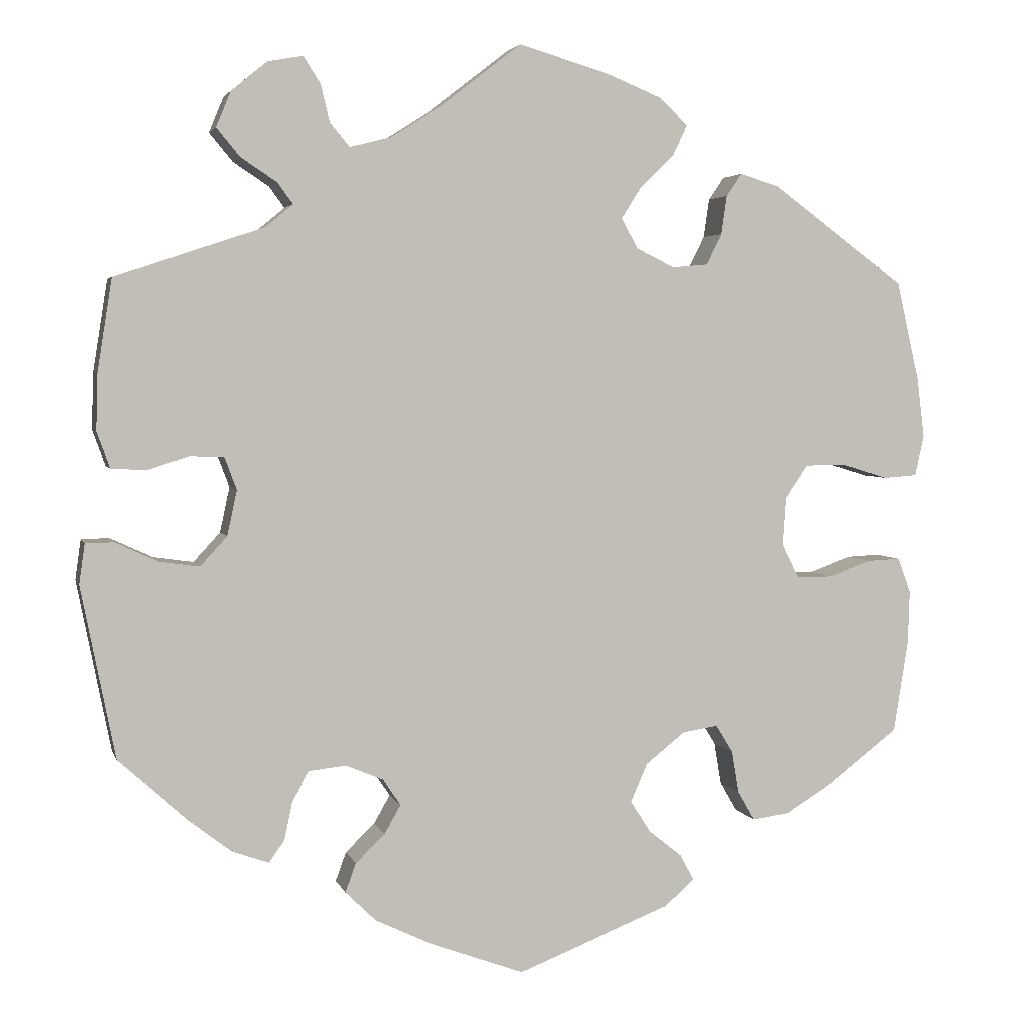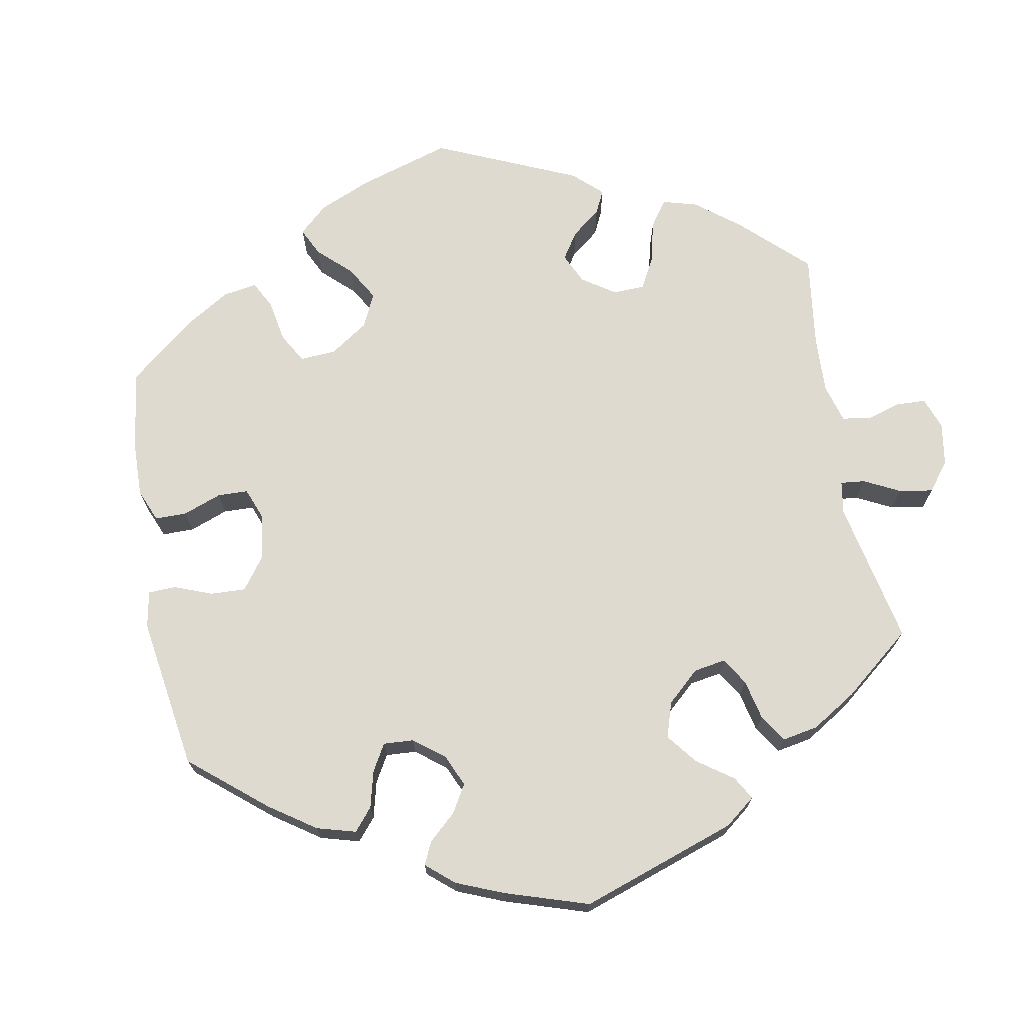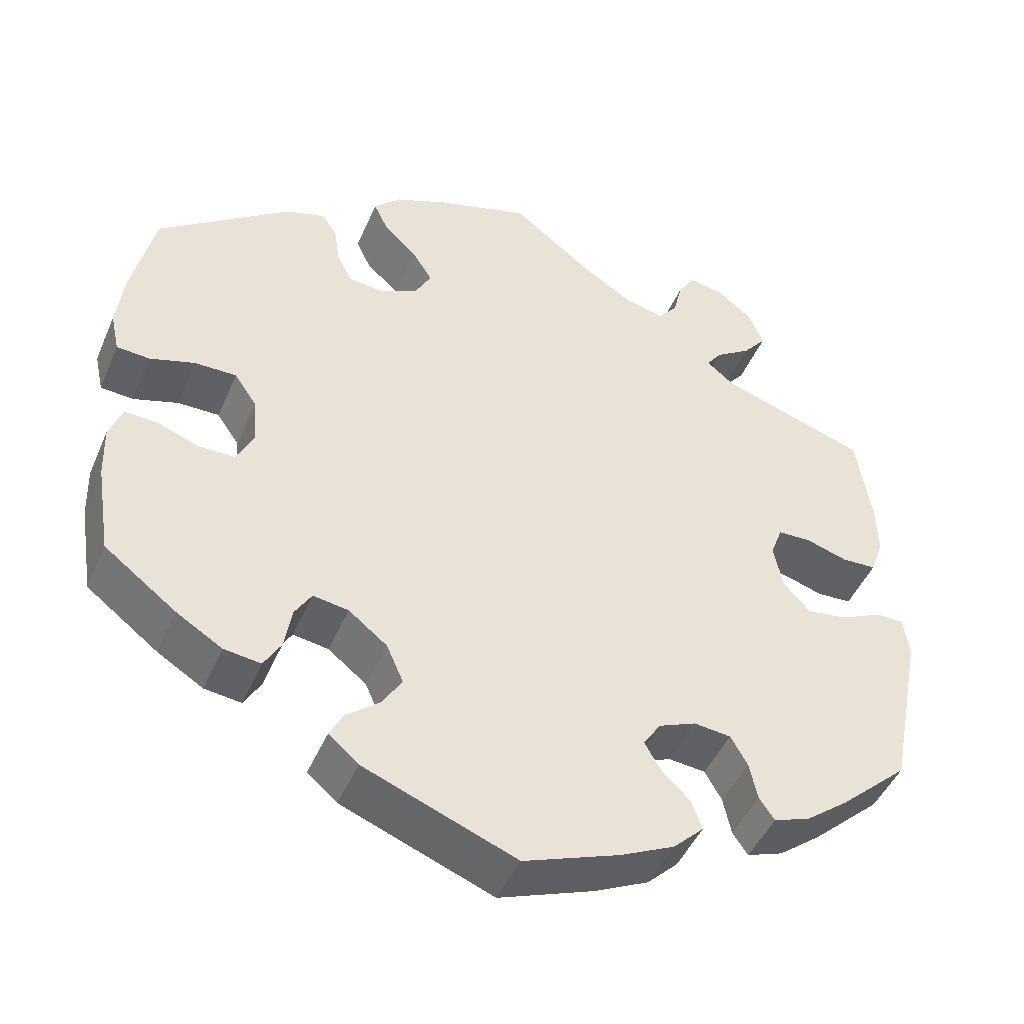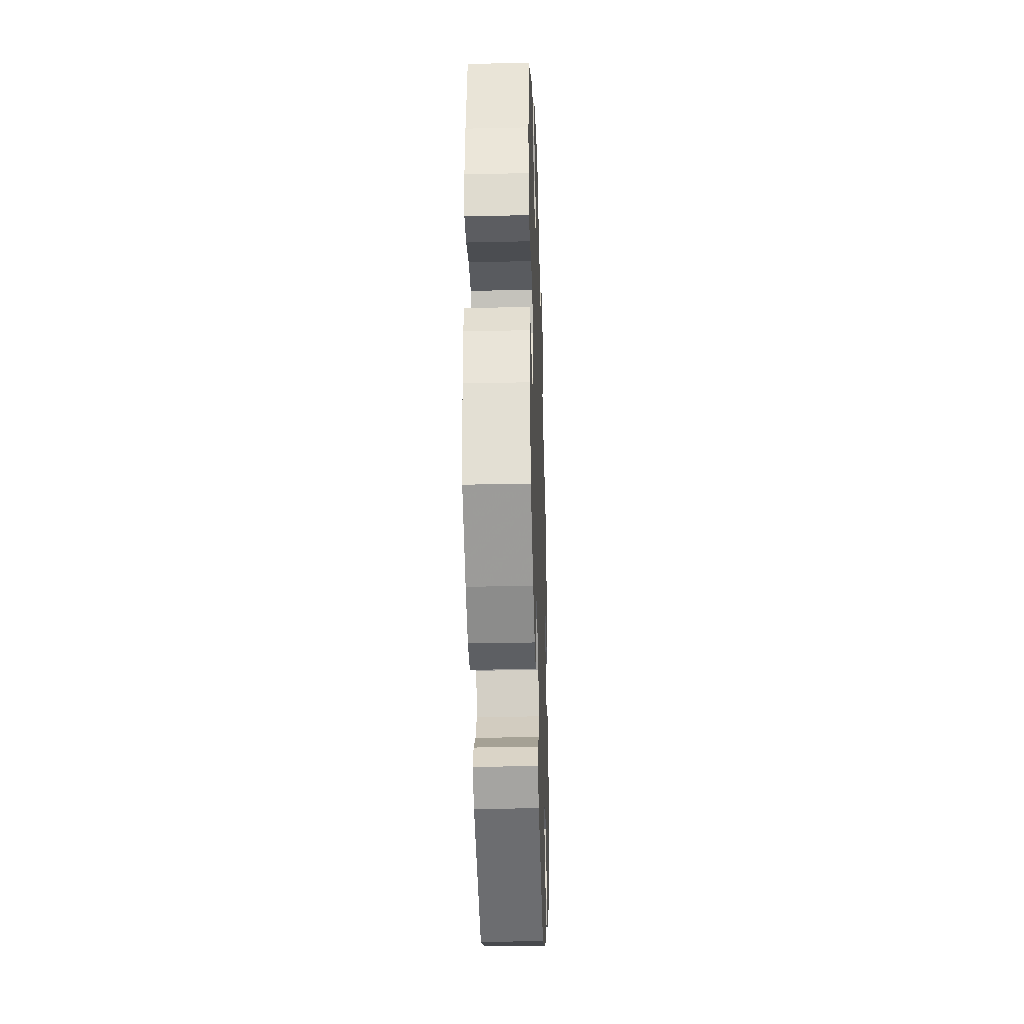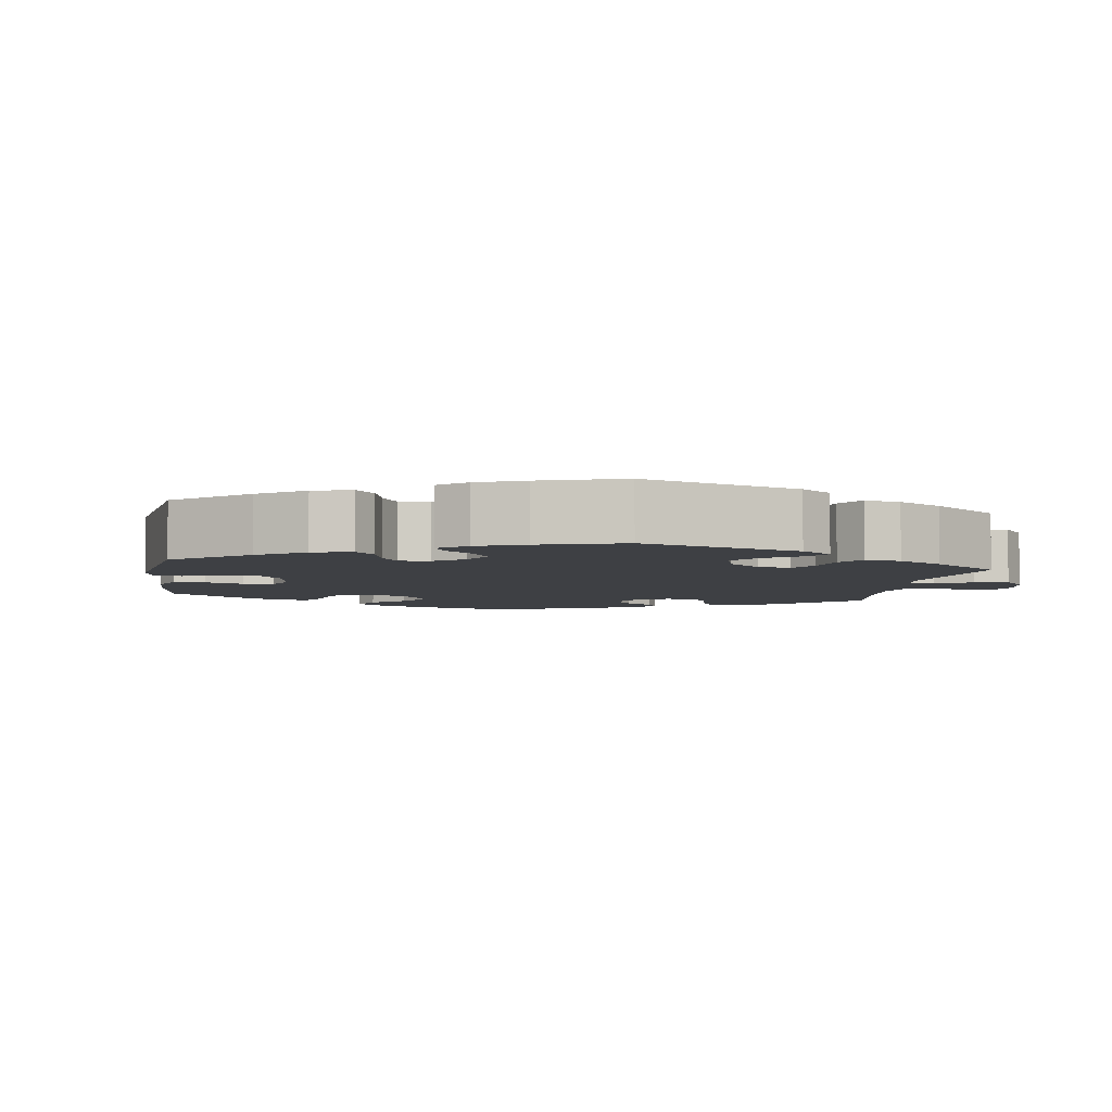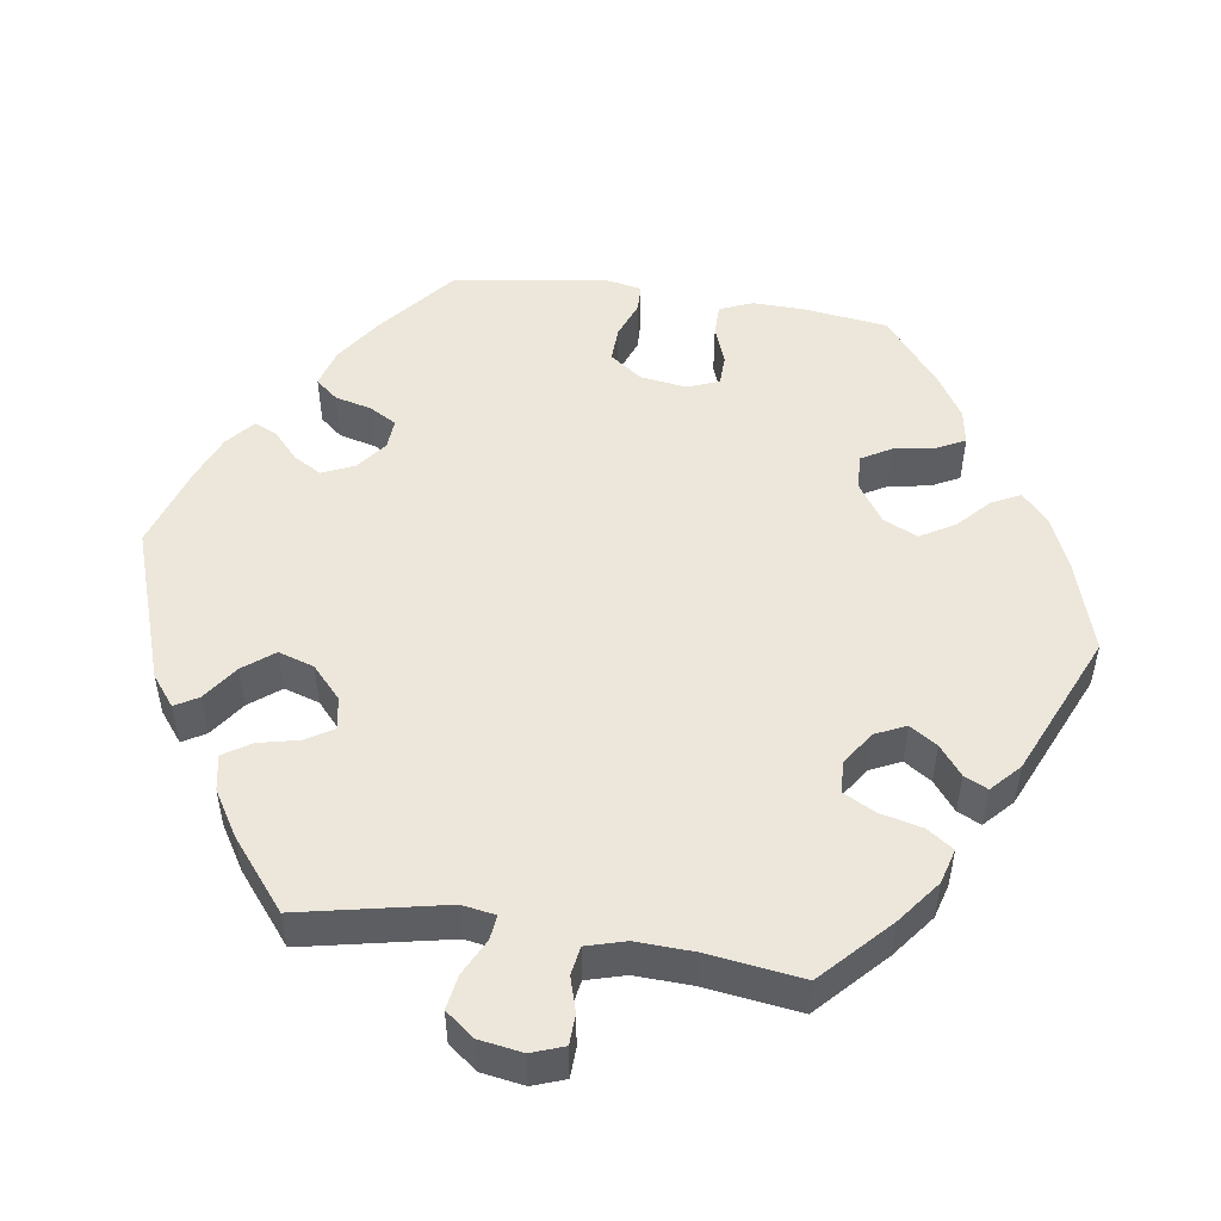
<metadata>
{"format":"obj","ext":"obj","renderer":"f3d","projection":"perspective","resolution":1024,"background":"white","views":[{"elev":3.5,"azim":-13.9,"up":"+Z"},{"elev":70.7,"azim":-130.5,"up":"+Y"},{"elev":-46.2,"azim":157.5,"up":"+Z"},{"elev":-32.7,"azim":91.8,"up":"+Z"},{"elev":-4.9,"azim":-128.6,"up":"+Y"},{"elev":50.6,"azim":-21.6,"up":"+Y"}]}
</metadata>
<code>
v 0.411 0.07 -0.357
v 0.354 0.07 -0.392
v 0.308 0.07 -0.398
v 0.287 0.07 -0.362
v 0.278 0.07 -0.309
v 0.257 0.07 -0.275
v 0.213 0.07 -0.282
v 0.165 0.07 -0.32
v 0.144 0.07 -0.368
v 0.169 0.07 -0.407
v 0.21 0.07 -0.44
v 0.227 0.07 -0.472
v 0.19 0.07 -0.504
v 0.001 0.07 -0.578
v -0.118 0.07 -0.534
v -0.185 0.07 -0.502
v -0.223 0.07 -0.465
v -0.21 0.07 -0.429
v -0.174 0.07 -0.394
v -0.154 0.07 -0.359
v -0.176 0.07 -0.326
v -0.222 0.07 -0.307
v -0.268 0.07 -0.312
v -0.289 0.07 -0.349
v -0.299 0.07 -0.396
v -0.318 0.07 -0.423
v -0.363 0.07 -0.407
v -0.416 0.07 -0.366
v -0.501 0.07 -0.289
v -0.543 0.07 -0.077
v -0.536 0.07 -0.027
v -0.501 0.07 -0.027
v -0.449 0.07 -0.051
v -0.399 0.07 -0.058
v -0.366 0.07 -0.022
v -0.354 0.07 0.034
v -0.369 0.07 0.074
v -0.411 0.07 0.075
v -0.462 0.07 0.059
v -0.505 0.07 0.061
v -0.521 0.07 0.106
v -0.519 0.07 0.175
v -0.501 0.07 0.289
v -0.318 0.07 0.35
v -0.284 0.07 0.378
v -0.303 0.07 0.404
v -0.347 0.07 0.433
v -0.376 0.07 0.468
v -0.358 0.07 0.512
v -0.314 0.07 0.548
v -0.27 0.07 0.556
v -0.249 0.07 0.523
v -0.238 0.07 0.477
v -0.214 0.07 0.448
v -0.163 0.07 0.461
v -0.1 0.07 0.501
v -0.001 0.07 0.578
v 0.114 0.07 0.544
v 0.18 0.07 0.517
v 0.214 0.07 0.484
v 0.196 0.07 0.446
v 0.155 0.07 0.407
v 0.13 0.07 0.367
v 0.15 0.07 0.33
v 0.197 0.07 0.307
v 0.241 0.07 0.311
v 0.26 0.07 0.349
v 0.267 0.07 0.397
v 0.286 0.07 0.425
v 0.335 0.07 0.41
v 0.5 0.07 0.289
v 0.528 0.07 0.166
v 0.537 0.07 0.092
v 0.526 0.07 0.042
v 0.485 0.07 0.039
v 0.429 0.07 0.056
v 0.377 0.07 0.056
v 0.349 0.07 0.015
v 0.345 0.07 -0.045
v 0.366 0.07 -0.087
v 0.411 0.07 -0.087
v 0.463 0.07 -0.068
v 0.504 0.07 -0.066
v 0.52 0.07 -0.109
v 0.518 0.07 -0.175
v 0.5 0.07 -0.289
v 0.411 0 -0.357
v 0.354 0 -0.392
v 0.308 0 -0.398
v 0.287 0 -0.362
v 0.278 0 -0.309
v 0.257 0 -0.275
v 0.213 0 -0.282
v 0.165 0 -0.32
v 0.144 0 -0.368
v 0.169 0 -0.407
v 0.21 0 -0.44
v 0.227 0 -0.472
v 0.19 0 -0.504
v 0.001 0 -0.578
v -0.118 0 -0.534
v -0.185 0 -0.502
v -0.223 0 -0.465
v -0.21 0 -0.429
v -0.174 0 -0.394
v -0.154 0 -0.359
v -0.176 0 -0.326
v -0.222 0 -0.307
v -0.268 0 -0.312
v -0.289 0 -0.349
v -0.299 0 -0.396
v -0.318 0 -0.423
v -0.363 0 -0.407
v -0.416 0 -0.366
v -0.501 0 -0.289
v -0.543 0 -0.077
v -0.536 0 -0.027
v -0.501 0 -0.027
v -0.449 0 -0.051
v -0.399 0 -0.058
v -0.366 0 -0.022
v -0.354 0 0.034
v -0.369 0 0.074
v -0.411 0 0.075
v -0.462 0 0.059
v -0.505 0 0.061
v -0.521 0 0.106
v -0.519 0 0.175
v -0.501 0 0.289
v -0.318 0 0.35
v -0.284 0 0.378
v -0.303 0 0.404
v -0.347 0 0.433
v -0.376 0 0.468
v -0.358 0 0.512
v -0.314 0 0.548
v -0.27 0 0.556
v -0.249 0 0.523
v -0.238 0 0.477
v -0.214 0 0.448
v -0.163 0 0.461
v -0.1 0 0.501
v -0.001 0 0.578
v 0.114 0 0.544
v 0.18 0 0.517
v 0.214 0 0.484
v 0.196 0 0.446
v 0.155 0 0.407
v 0.13 0 0.367
v 0.15 0 0.33
v 0.197 0 0.307
v 0.241 0 0.311
v 0.26 0 0.349
v 0.267 0 0.397
v 0.286 0 0.425
v 0.335 0 0.41
v 0.5 0 0.289
v 0.528 0 0.166
v 0.537 0 0.092
v 0.526 0 0.042
v 0.485 0 0.039
v 0.429 0 0.056
v 0.377 0 0.056
v 0.349 0 0.015
v 0.345 0 -0.045
v 0.366 0 -0.087
v 0.411 0 -0.087
v 0.463 0 -0.068
v 0.504 0 -0.066
v 0.52 0 -0.109
v 0.518 0 -0.175
v 0.5 0 -0.289
f 81 82 83 84
f 80 81 84 85
f 73 74 75 76
f 73 76 77
f 72 73 77
f 71 72 77
f 70 71 77 78
f 67 68 69 70
f 66 67 70 78
f 59 60 61 62
f 59 62 63
f 56 57 58 59
f 55 56 59 63
f 54 55 63 64
f 50 51 52 53
f 50 53 54
f 49 50 54
f 46 47 48 49
f 45 46 49 54
f 41 42 43 44
f 41 44 45
f 38 39 40 41
f 37 38 41 45
f 36 37 45 54
f 30 31 32 33
f 30 33 34
f 29 30 34
f 28 29 34 35
f 24 25 26 27
f 23 24 27 28
f 16 17 18 19
f 16 19 20
f 15 16 20
f 14 15 20
f 13 14 20 21
f 10 11 12 13
f 9 10 13 21
f 2 3 4 5
f 2 5 6
f 1 2 6
f 80 85 86 1
f 65 66 78 79
f 54 64 65 79
f 23 28 35 36
f 22 23 36 54
f 8 9 21 22
f 7 8 22 54
f 6 7 54 79
f 1 6 79 80
f 170 169 168 167
f 171 170 167 166
f 162 161 160 159
f 163 162 159
f 163 159 158
f 163 158 157
f 164 163 157 156
f 156 155 154 153
f 164 156 153 152
f 148 147 146 145
f 149 148 145
f 145 144 143 142
f 149 145 142 141
f 150 149 141 140
f 139 138 137 136
f 140 139 136
f 140 136 135
f 135 134 133 132
f 140 135 132 131
f 130 129 128 127
f 131 130 127
f 127 126 125 124
f 131 127 124 123
f 140 131 123 122
f 119 118 117 116
f 120 119 116
f 120 116 115
f 121 120 115 114
f 113 112 111 110
f 114 113 110 109
f 105 104 103 102
f 106 105 102
f 106 102 101
f 106 101 100
f 107 106 100 99
f 99 98 97 96
f 107 99 96 95
f 91 90 89 88
f 92 91 88
f 92 88 87
f 87 172 171 166
f 165 164 152 151
f 165 151 150 140
f 122 121 114 109
f 140 122 109 108
f 108 107 95 94
f 140 108 94 93
f 165 140 93 92
f 166 165 92 87
f 1 87 88 2
f 2 88 89 3
f 3 89 90 4
f 4 90 91 5
f 5 91 92 6
f 6 92 93 7
f 7 93 94 8
f 8 94 95 9
f 9 95 96 10
f 10 96 97 11
f 11 97 98 12
f 12 98 99 13
f 13 99 100 14
f 14 100 101 15
f 15 101 102 16
f 16 102 103 17
f 17 103 104 18
f 18 104 105 19
f 19 105 106 20
f 20 106 107 21
f 21 107 108 22
f 22 108 109 23
f 23 109 110 24
f 24 110 111 25
f 25 111 112 26
f 26 112 113 27
f 27 113 114 28
f 28 114 115 29
f 29 115 116 30
f 30 116 117 31
f 31 117 118 32
f 32 118 119 33
f 33 119 120 34
f 34 120 121 35
f 35 121 122 36
f 36 122 123 37
f 37 123 124 38
f 38 124 125 39
f 39 125 126 40
f 40 126 127 41
f 41 127 128 42
f 42 128 129 43
f 43 129 130 44
f 44 130 131 45
f 45 131 132 46
f 46 132 133 47
f 47 133 134 48
f 48 134 135 49
f 49 135 136 50
f 50 136 137 51
f 51 137 138 52
f 52 138 139 53
f 53 139 140 54
f 54 140 141 55
f 55 141 142 56
f 56 142 143 57
f 57 143 144 58
f 58 144 145 59
f 59 145 146 60
f 60 146 147 61
f 61 147 148 62
f 62 148 149 63
f 63 149 150 64
f 64 150 151 65
f 65 151 152 66
f 66 152 153 67
f 67 153 154 68
f 68 154 155 69
f 69 155 156 70
f 70 156 157 71
f 71 157 158 72
f 72 158 159 73
f 73 159 160 74
f 74 160 161 75
f 75 161 162 76
f 76 162 163 77
f 77 163 164 78
f 78 164 165 79
f 79 165 166 80
f 80 166 167 81
f 81 167 168 82
f 82 168 169 83
f 83 169 170 84
f 84 170 171 85
f 85 171 172 86
f 86 172 87 1

</code>
